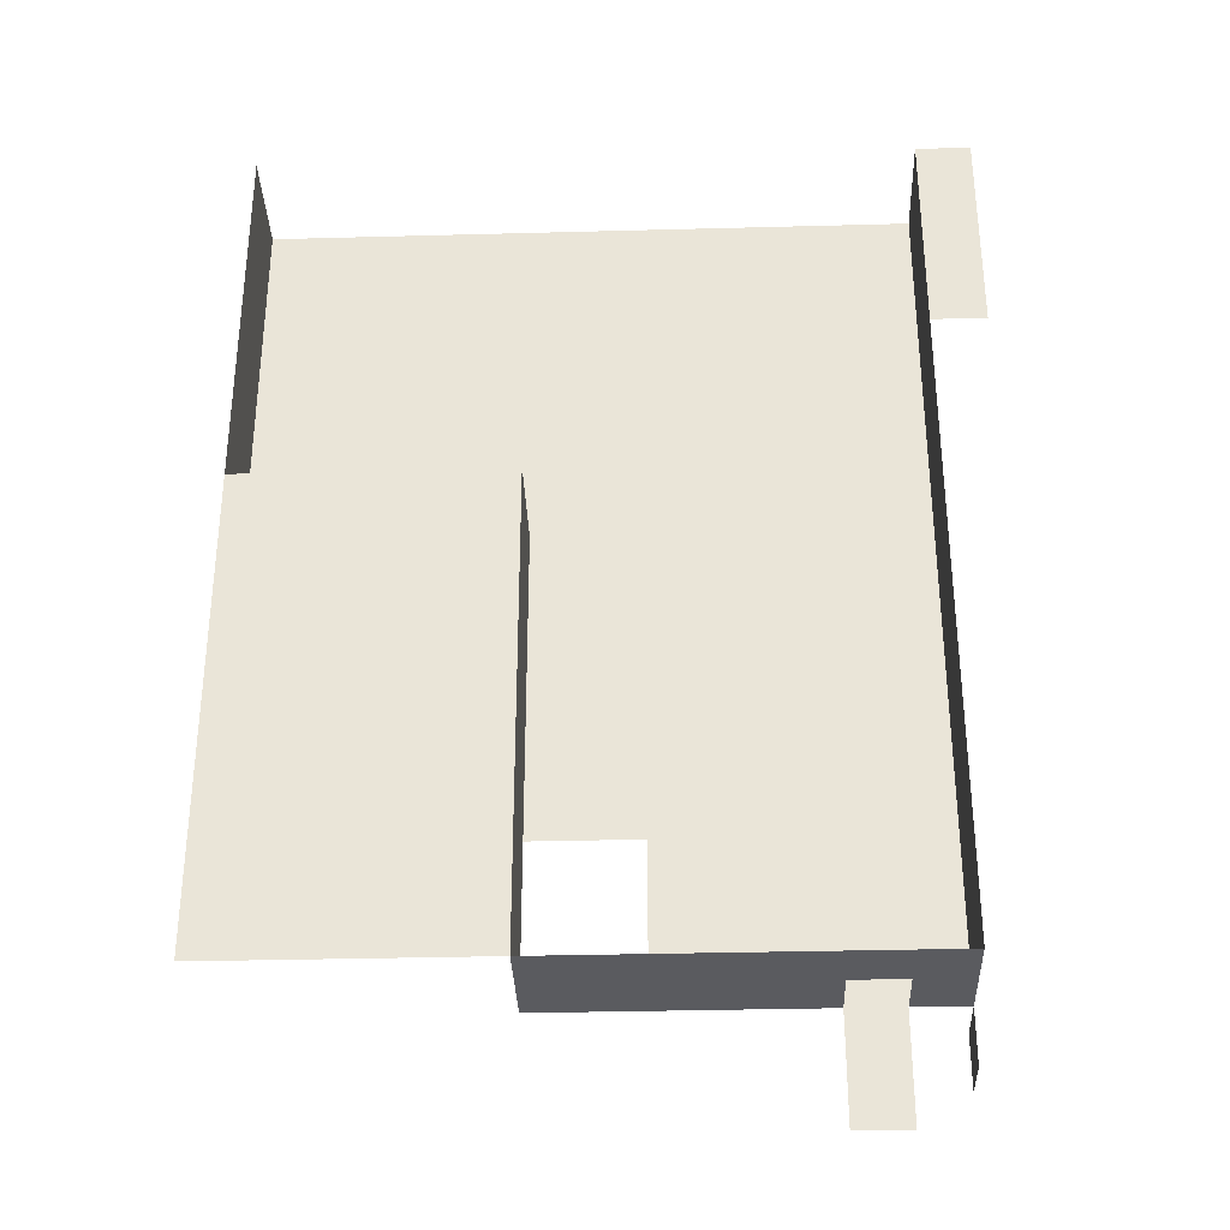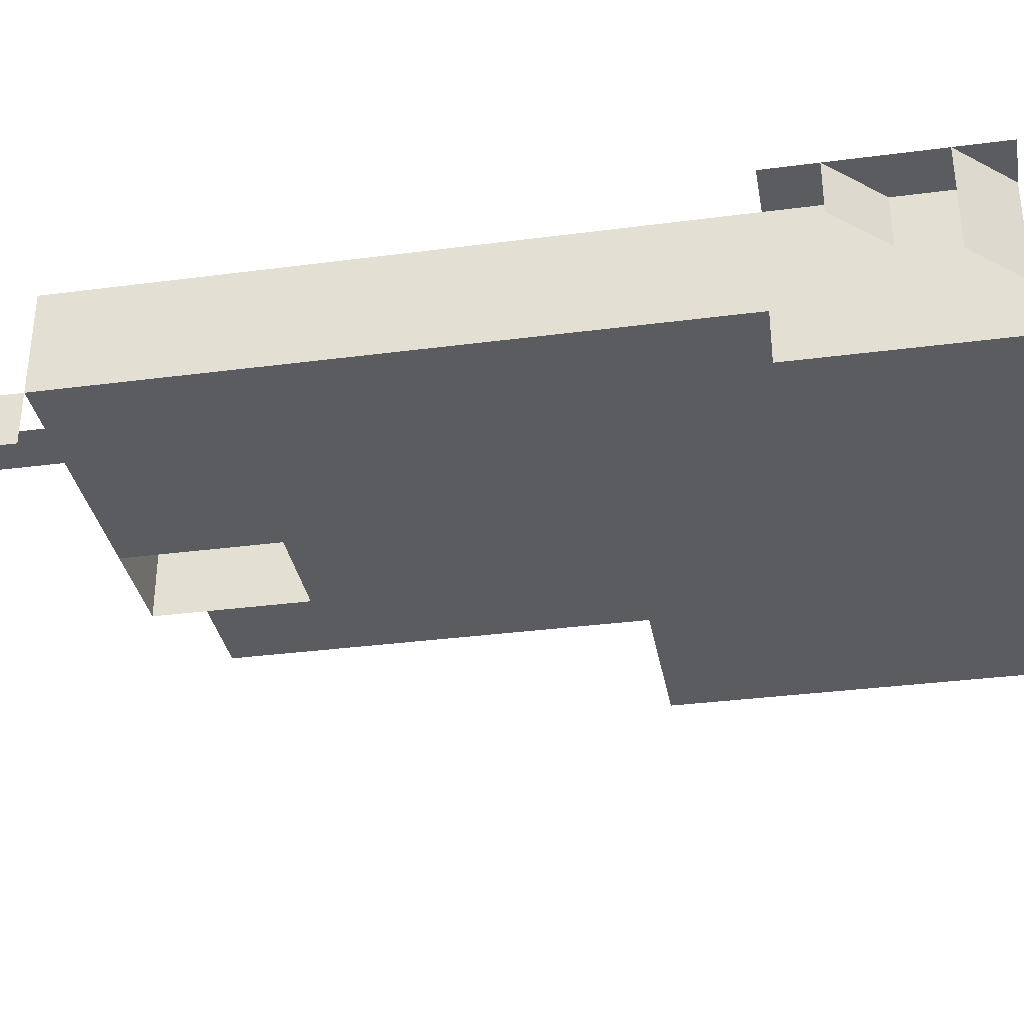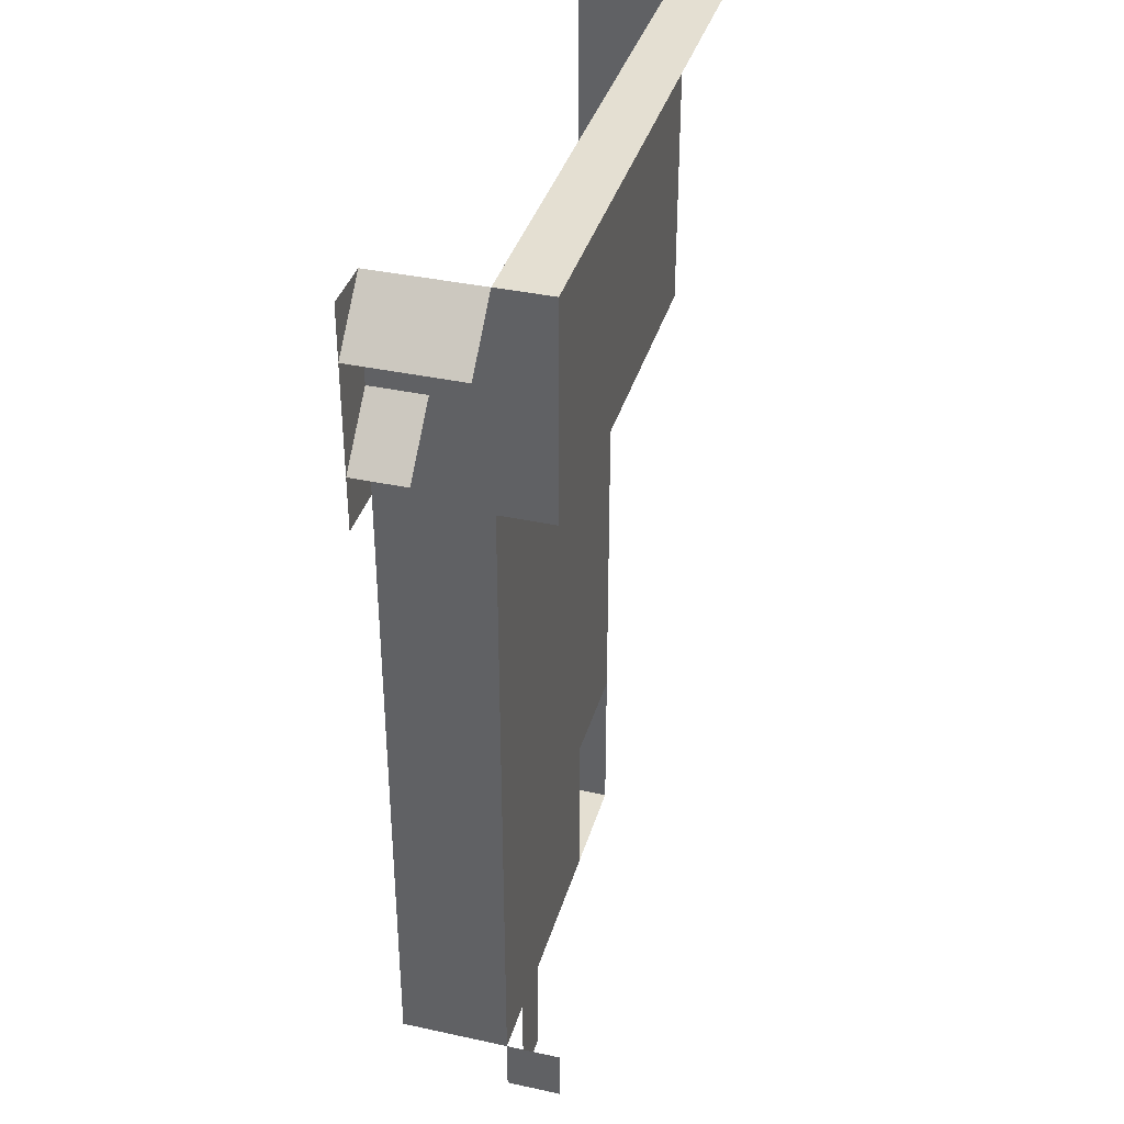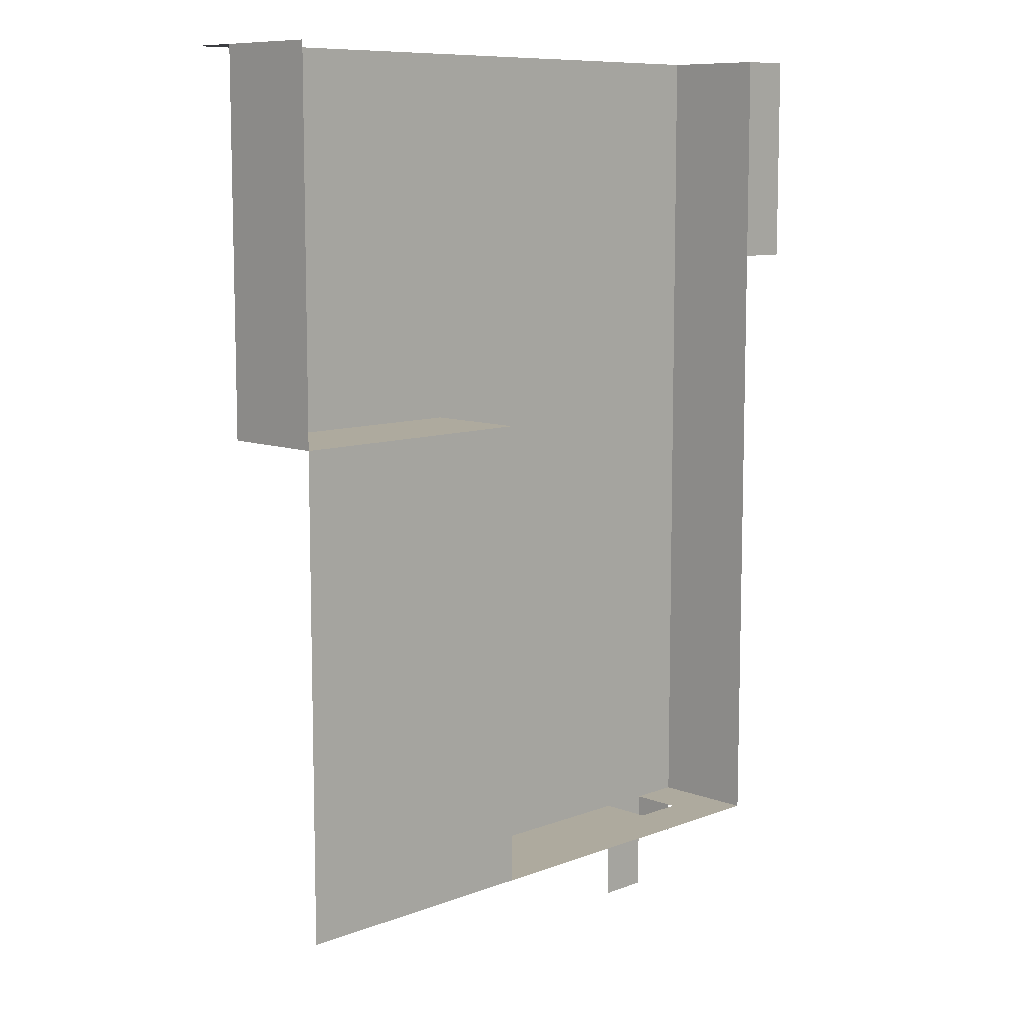
<metadata>
{"format":"obj","ext":"obj","renderer":"f3d","projection":"perspective","resolution":1024,"background":"white","views":[{"elev":-33.4,"azim":-177.9,"up":"+Z"},{"elev":-33.9,"azim":-79.9,"up":"+Y"},{"elev":37.1,"azim":-74.3,"up":"+Z"},{"elev":9.3,"azim":135.0,"up":"+Z"}]}
</metadata>
<code>
o Cube.001
v 1.5 0 -4.5
v 9.5 0 -0.5
v 3.5 0 -0.5
v 6.5 0 -1.5
v 3.5 0 0.5
v 1.5 0 -0.5
v 1.5 0 0.5
v -0.5 0 -5.5
v -0.5 0 -6.5
v 3.5 0 -1.5
v -0.5 0 -9.5
v 4.5 0 -6.5
v 1.5 0 -7.5
v 2.5 0 -7.5
v 3.5 0 -3.5
v -0.5 0 -13.5
v 6.5 0 -9.5
v 1.5 0 -9.5
v 6.5 0 -4.5
v 7.5 0 -1.5
v 1.5 0 -12.5
v 0.5 0 -15.5
v 0.5 0 -13.5
v 2.5 0 -15.5
v 2.5 0 -14.5
v 3.5 0 -10.5
v 3.5 0 -15.5
v 2.5 0 -9.5
v 3.5 0 -12.5
v 1.5 0 -14.5
v 3.5 0 -13.5
v 4.5 0 -11.5
v 4.5 0 -13.5
v 2.5 0 -13.5
v 0.5 0 -14.5
v 1.5 0 -13.5
v 0.5 0 -12.5
v 2.5 0 -12.5
v 0.5 0 -11.5
v 5.5 0 -9.5
v 4.5 0 -12.5
v 5.5 0 -11.5
v 1.5 0 -11.5
v 3.5 0 -11.5
v 0.5 0 -4.5
v 2.5 0 -11.5
v 5.5 0 -12.5
v 6.5 0 -11.5
v 0.5 0 -10.5
v 6.5 0 -12.5
v 6.5 0 -10.5
v 2.5 0 -10.5
v 5.5 0 -10.5
v 0.5 0 -6.5
v 0.5 0 -9.5
v 4.5 0 -10.5
v 1.5 0 -10.5
v 0.5 0 -7.5
v 3.5 0 -9.5
v 4.5 0 -9.5
v 5.5 0 -6.5
v 4.5 0 -8.5
v 6.5 0 -8.5
v 1.5 0 -8.5
v 5.5 0 -8.5
v 0.5 0 -8.5
v 3.5 0 -8.5
v 2.5 0 -8.5
v 1.5 0 -5.5
v 5.5 0 -7.5
v 3.5 0 -7.5
v 4.5 0 -7.5
v 4.5 0 -5.5
v 6.5 0 -7.5
v 2.5 0 -3.5
v 2.5 0 -5.5
v 1.5 0 -6.5
v 3.5 0 -6.5
v 2.5 0 -6.5
v 0.5 0 -5.5
v 3.5 0 -4.5
v 3.5 0 -5.5
v 5.5 0 -5.5
v 5.5 0 -3.5
v 5.5 0 -4.5
v 4.5 0 -4.5
v 7.5 0 -0.5
v 2.5 0 -1.5
v 2.5 0 -2.5
v 2.5 0 -4.5
v 3.5 0 -2.5
v 4.5 0 -1.5
v 5.5 0 -2.5
v 4.5 0 -2.5
v 6.5 0 -0.5
v 4.5 0 -3.5
v 8.5 0 -0.5
v 5.5 0 -1.5
v 9.5 0 0.5
v 10.5 0 -0.5
v 7.5 0 -2.5
v 8.5 0 -1.5
v 5.5 0 0.5
v 11.5 1 -1.5
v 9.5 0 -1.5
v 0.5 0 0.5
v 6.5 0 0.5
v 10.5 0 -1.5
v 1.5 -1 0.5
v 2.5 0 -0.5
v 4.5 0 -0.5
v 5.5 0 -0.5
v 7.5 0 0.5
v 8.5 0 0.5
v 10.5 0 0.5
v 11.5 2 0.5
v 11.5 2 -2.5
v 11.5 0 -1.5
v 11.5 0 -0.5
v 11.5 1 0.5
v 11.5 2 -1.5
v 11.5 2 -0.5
v 11.5 0 0.5
v 11.5 1 -0.5
v 2.5 -1 0.5
v 4.5 0 0.5
v 0.5 -1 0.5
v -1.5 1 -0.5
v -0.5 1 0.5
v -0.5 2 0.5
v -1.5 2 -0.5
v 0.5 0 -1.5
v 0.5 0 -0.5
v 0.5 0 -2.5
v 1.5 0 -2.5
v 1.5 0 -1.5
v -0.5 1 -2.5
v -0.5 2 -2.5
v -0.5 1 -4.5
v -0.5 0 -4.5
v -0.5 2 -4.5
v -0.5 2 -3.5
v -0.5 1 -5.5
v -0.5 2 -5.5
v -0.5 1 -6.5
v -0.5 0 -7.5
v -0.5 2 -7.5
v -0.5 2 -6.5
v -0.5 1 -8.5
v -0.5 1 -7.5
v -0.5 0 -8.5
v -0.5 2 -8.5
v -0.5 1 -9.5
v -0.5 2 -9.5
v -0.5 2 -10.5
v -0.5 1 -11.5
v -0.5 1 -10.5
v -0.5 0 -10.5
v -0.5 0 -11.5
v -0.5 2 -11.5
v -0.5 0 -12.5
v -0.5 1 -13.5
v -0.5 1 -12.5
v -0.5 2 -12.5
v -0.5 1 -14.5
v -0.5 0 -14.5
v -0.5 2 -14.5
v -0.5 2 -13.5
v -0.5 1 -15.5
v -0.5 2 -15.5
v -1.5 2 0.5
v -1.5 2 -3.5
v -1.5 1 -2.5
v -1.5 2 -2.5
v 6.5 0 -2.5
v 7.5 0 -3.5
v 6.5 0 -3.5
v 6.5 0 -6.5
v 7.5 0 -6.5
v 7.5 0 -4.5
v 7.5 0 -5.5
v 6.5 0 -5.5
v 10.5 0 -2.5
v 9.5 0 -4.5
v 9.5 0 -3.5
v 8.5 0 -3.5
v 8.5 0 -6.5
v 9.5 0 -5.5
v 9.5 0 -6.5
v 10.5 0 -5.5
v 8.5 0 -4.5
v 8.5 0 -5.5
v 10.5 0 -4.5
v 10.5 0 -3.5
v 11.5 0 -3.5
v 10.5 0 -6.5
v 11.5 0 -5.5
v 11.5 1 -2.5
v 11.5 2 -3.5
v 11.5 1 -3.5
v 11.5 0 -4.5
v 11.5 1 -4.5
v 11.5 2 -4.5
v 11.5 1 -5.5
v 11.5 0 -6.5
v 11.5 1 -6.5
v 11.5 2 -6.5
v 11.5 2 -5.5
v 11.5 0 -2.5
v 9.5 0 -2.5
v 8.5 0 -2.5
v 6.5 1 -6.5
v 1.5 0 -3.5
v 0.5 0 -3.5
v -0.5 1 -3.5
v 2.5 0 0.5
v 1.5 0 -16.5
v 0.5 0 -16.5
v 1.5 0 -15.5
v 1.5 0 -17.5
v 0.5 0 -17.5
v 2.5 1 -15.5
v 1.5 1 -15.5
v 3.5 2 -15.5
v 2.5 2 -15.5
v 4.5 1 -15.5
v 3.5 1 -15.5
v 5.5 1 -15.5
v 5.5 2 -15.5
v 4.5 2 -15.5
v 5.5 0 -15.5
v 6.5 0 -15.5
v 6.5 2 -15.5
v 6.5 1 -14.5
v 6.5 1 -15.5
v 6.5 1 -13.5
v 6.5 0 -14.5
v 6.5 0 -13.5
v 6.5 1 -12.5
v 6.5 1 -11.5
v 6.5 1 -9.5
v 6.5 1 -10.5
v 6.5 1 -8.5
v 6.5 1 -7.5
v 7.5 1 -6.5
v 8.5 1 -6.5
v 9.5 1 -6.5
v 10.5 1 -6.5
v 7.5 2 -6.5
v 6.5 2 -6.5
v 8.5 2 -7.5
v 8.5 2 -6.5
v 9.5 2 -6.5
v 11.5 2 -7.5
v 10.5 2 -6.5
v 6.5 2 -7.5
v 8.5 2 -8.5
v 7.5 2 -7.5
v 9.5 2 -7.5
v 9.5 2 -8.5
v 11.5 2 -8.5
v 10.5 2 -7.5
v 6.5 2 -8.5
v 7.5 2 -8.5
v 9.5 2 -9.5
v 10.5 2 -8.5
v 6.5 2 -9.5
v 6.5 2 -10.5
v 7.5 2 -9.5
v 8.5 2 -10.5
v 8.5 2 -9.5
v 11.5 2 -9.5
v 10.5 2 -9.5
v 7.5 2 -10.5
v 8.5 2 -11.5
v 9.5 2 -10.5
v 10.5 2 -10.5
v 11.5 2 -10.5
v 6.5 2 -11.5
v 7.5 2 -11.5
v 7.5 2 -12.5
v 9.5 2 -12.5
v 10.5 2 -11.5
v 9.5 2 -11.5
v 11.5 2 -11.5
v 11.5 2 -12.5
v 6.5 2 -12.5
v 7.5 2 -13.5
v 6.5 2 -13.5
v 8.5 2 -12.5
v 8.5 2 -13.5
v 9.5 2 -13.5
v 10.5 2 -12.5
v 9.5 2 -14.5
v 10.5 2 -14.5
v 11.5 2 -13.5
v 11.5 2 -14.5
v 10.5 2 -13.5
v 6.5 2 -14.5
v 7.5 2 -15.5
v 8.5 2 -14.5
v 8.5 2 -15.5
v 7.5 2 -14.5
v 9.5 2 -15.5
v 10.5 2 -15.5
v 11.5 2 -15.5
v 0.5 1 -15.5
v 1.5 2 -15.5
v 0.5 2 -15.5
v 3.5 0 -14.5
v 4.5 0 -14.5
v 4.5 0 -15.5
v -0.5 1 -0.5
v -0.5 2 -0.5
v -0.5 1 -1.5
v 3.5 0 0.5
v 9.5 0 0.5
v 5.5 0 0.5
v 6.5 0 0.5
v 3.5 -1 0.5
v 7.5 0 0.5
v 8.5 0 0.5
v 10.5 0 0.5
v 6.5 -1 0.5
v 11.5 0 0.5
v 11.5 -1 0.5
v 7.5 -1 0.5
v 10.5 -1 0.5
v 5.5 -1 0.5
v 9.5 -1 0.5
v 8.5 -1 0.5
v 2.5 -1 0.5
v 4.5 -1 0.5
v 4.5 0 0.5
v 2.5 0 0.5
v -0.5 0 0.5
v -1.5 0 -0.5
v -1.5 1 -0.5
v -0.5 1 0.5
v -0.5 -1 -0.5
v -0.5 0 -0.5
v -0.5 -1 -1.5
v -0.5 0 -2.5
v -0.5 -1 -15.5
v -0.5 0 -15.5
v -0.5 -1 -16.5
v -0.5 0 -16.5
v -0.5 0 0.5
v -0.5 -1 0.5
v -0.5 0 -0.5
v -0.5 0 -1.5
v -0.5 -1 -2.5
v -0.5 -1 -3.5
v -0.5 0 -3.5
v -1.5 2 -1.5
v -0.5 2 -1.5
v -0.5 0 -5.5
v -0.5 0 -6.5
v -0.5 0 -9.5
v -0.5 0 -13.5
v -0.5 1 -2.5
v -0.5 2 -2.5
v -0.5 1 -4.5
v -0.5 0 -4.5
v -0.5 2 -4.5
v -0.5 2 -3.5
v -0.5 1 -5.5
v -0.5 2 -5.5
v -0.5 1 -6.5
v -0.5 0 -7.5
v -0.5 2 -7.5
v -0.5 2 -6.5
v -0.5 1 -8.5
v -0.5 1 -7.5
v -0.5 0 -8.5
v -0.5 2 -8.5
v -0.5 1 -9.5
v -0.5 2 -9.5
v -0.5 2 -10.5
v -0.5 1 -11.5
v -0.5 1 -10.5
v -0.5 0 -10.5
v -0.5 0 -11.5
v -0.5 2 -11.5
v -0.5 0 -12.5
v -0.5 1 -13.5
v -0.5 1 -12.5
v -0.5 2 -12.5
v -0.5 1 -14.5
v -0.5 0 -14.5
v -0.5 2 -14.5
v -0.5 2 -13.5
v -0.5 1 -15.5
v -0.5 2 -15.5
v -0.5 1 -3.5
v -0.5 1 -1.5
v -0.5 0 -2.5
v -0.5 0 -15.5
v -0.5 0 -1.5
v -0.5 0 -3.5
v 11.5 1 -1.5
v 11.5 2 0.5
v 11.5 2 -2.5
v 11.5 0 -1.5
v 11.5 0 -0.5
v 11.5 1 0.5
v 11.5 2 -1.5
v 11.5 2 -0.5
v 11.5 0 0.5
v 11.5 1 -0.5
v 11.5 0 -3.5
v 11.5 0 -5.5
v 11.5 1 -2.5
v 11.5 2 -3.5
v 11.5 1 -3.5
v 11.5 0 -4.5
v 11.5 1 -4.5
v 11.5 2 -4.5
v 11.5 1 -5.5
v 11.5 0 -6.5
v 11.5 1 -6.5
v 11.5 2 -6.5
v 11.5 2 -5.5
v 11.5 0 -2.5
f 162 168 164 163
f 8 143 139 140
f 326 325 323 328
f 11 153 149 151
f 133 6 136 132
f 343 354 215 137
f 132 136 135 134
f 22 219 217 218
f 165 167 168 162
f 40 17 51 53
f 59 60 56 26
f 287 281 288 289
f 68 67 59 28
f 307 309 170 169
f 161 37 23 16
f 101 211 186 176
f 25 310 27 24
f 22 307 169 345
f 266 261 272 273
f 8 140 45 80
f 310 31 33 311
f 248 206 207 255
f 227 226 230 224
f 44 32 41 29
f 237 234 235 232
f 27 227 222 24
f 247 248 255 253
f 106 7 6 133
f 282 293 298 292
f 275 284 282 290
f 276 277 283 284
f 244 256 263 243
f 299 303 300 233
f 240 279 287 239
f 290 282 292 291
f 42 48 50 47
f 303 301 302 300
f 270 276 284 275
f 8 80 54 9
f 49 57 43 39
f 26 56 32 44
f 62 65 40 60
f 294 295 305 304
f 55 66 64 18
f 292 298 295 294
f 67 62 60 59
f 289 288 303 299
f 12 61 70 72
f 284 283 293 282
f 72 70 65 62
f 79 76 82 78
f 295 297 306 305
f 77 79 14 13
f 83 182 178 61
f 71 72 62 67
f 273 272 278 277
f 291 292 294 301
f 87 97 102 20
f 76 90 81 82
f 118 209 183 108
f 19 180 181 182
f 252 253 259 251
f 223 308 309 307
f 15 96 86 81
f 69 1 90 76
f 279 280 281 287
f 73 83 61 12
f 96 84 85 86
f 92 98 93 94
f 84 177 19 85
f 86 85 83 73
f 89 91 15 75
f 258 251 257 264
f 17 241 242 51
f 10 92 94 91
f 123 120 124 119
f 4 20 101 175
f 119 118 108 100
f 95 87 20 4
f 180 176 186 191
f 115 100 2 99
f 100 108 105 2
f 114 97 87 113
f 111 112 98 92
f 32 42 47 41
f 186 185 184 191
f 35 30 219 22
f 228 229 230 226
f 277 278 285 283
f 330 317 322 331
f 146 58 66 151
f 129 130 131 128
f 200 199 203 202
f 119 124 104 118
f 120 116 122 124
f 343 137 315 351
f 135 89 75 213
f 127 106 348 349
f 110 3 10 88
f 274 270 275 280
f 348 106 133 350
f 328 323 317 330
f 137 138 356 315
f 139 141 142 215
f 143 144 141 139
f 324 319 318 329
f 109 125 216 7
f 329 318 334 333
f 157 155 154 153
f 331 322 321 327
f 159 156 157 158
f 124 122 121 104
f 163 164 160 156
f 251 259 260 257
f 298 296 297 295
f 159 39 37 161
f 166 35 22 345
f 158 49 39 159
f 80 69 77 54
f 264 257 271 269
f 166 165 162 16
f 345 169 165 166
f 182 181 179 178
f 14 71 67 68
f 263 264 269 267
f 198 117 199 200
f 214 213 1 45
f 29 41 33 31
f 183 209 195 194
f 93 175 177 84
f 195 200 202 201
f 179 181 192 187
f 197 204 206 205
f 118 104 198 209
f 184 193 190 188
f 18 28 52 57
f 30 25 24 219
f 204 208 207 206
f 184 185 194 193
f 188 190 196 189
f 234 299 233 235
f 260 266 273 265
f 108 183 210 105
f 256 258 264 263
f 150 147 148 145
f 20 102 211 101
f 315 356 174 173
f 6 7 216 110
f 211 210 185 186
f 140 139 215 354
f 216 5 3 110
f 63 243 241 17
f 193 201 197 190
f 249 252 251 258
f 215 142 138 137
f 218 217 220 221
f 174 138 142 172
f 171 130 314 131
f 103 107 95 112
f 177 176 180 19
f 48 240 239 50
f 24 222 223 219
f 238 236 234 237
f 89 88 10 91
f 212 245 249 250
f 310 311 312 27
f 11 151 66 55
f 232 235 228 231
f 205 206 248 196
f 189 247 246 187
f 187 246 245 179
f 166 16 23 35
f 238 50 239 236
f 271 265 276 270
f 243 263 267 241
f 78 12 72 71
f 212 250 256 244
f 78 82 73 12
f 113 87 95 107
f 64 68 28 18
f 16 162 163 161
f 268 274 280 279
f 210 183 194 185
f 11 55 49 158
f 213 75 90 1
f 250 249 258 256
f 255 207 254 262
f 63 74 244 243
f 312 231 228 226
f 74 178 212 244
f 34 38 29 31
f 228 235 233 229
f 246 247 253 252
f 36 21 38 34
f 245 246 252 249
f 196 248 247 189
f 312 226 227 27
f 23 37 21 36
f 179 245 212 178
f 43 46 38 21
f 194 195 201 193
f 269 271 270 274
f 28 59 26 52
f 52 26 44 46
f 257 260 265 271
f 267 269 274 268
f 46 44 29 38
f 253 255 262 259
f 191 184 188 192
f 280 275 290 281
f 241 267 268 242
f 51 242 240 48
f 283 285 286 293
f 55 18 57 49
f 265 273 277 276
f 281 290 291 288
f 45 1 69 80
f 57 52 46 43
f 242 268 279 240
f 56 53 42 32
f 9 54 58 146
f 293 286 296 298
f 65 63 17 40
f 54 77 13 58
f 236 289 299 234
f 60 40 53 56
f 239 287 289 236
f 288 291 301 303
f 64 13 14 68
f 6 110 88 136
f 70 74 63 65
f 75 15 81 90
f 151 149 150 146
f 66 58 13 64
f 301 294 304 302
f 83 85 19 182
f 69 76 79 77
f 222 225 308 223
f 79 78 71 14
f 82 81 86 73
f 354 214 45 140
f 39 43 21 37
f 2 105 102 97
f 3 111 92 10
f 94 93 84 96
f 99 2 97 114
f 109 7 106 127
f 9 145 143 8
f 355 356 138 174
f 91 94 96 15
f 192 188 189 187
f 149 152 147 150
f 36 34 25 30
f 25 34 31 310
f 351 132 134 343
f 104 121 117 198
f 112 95 4 98
f 35 23 36 30
f 222 227 224 225
f 313 314 130 129
f 315 356 314 313
f 126 111 3 5
f 123 119 100 115
f 350 133 132 351
f 135 136 88 89
f 145 148 144 143
f 153 154 152 149
f 156 160 155 157
f 105 210 211 102
f 169 170 167 165
f 209 198 200 195
f 351 315 313 350
f 158 157 153 11
f 320 316 335 332
f 327 321 319 324
f 53 51 48 42
f 175 101 176 177
f 262 254 261 266
f 98 4 175 93
f 126 103 112 111
f 146 150 145 9
f 202 203 208 204
f 70 61 178 74
f 190 197 205 196
f 134 135 213 214
f 350 313 129 348
f 333 334 316 320
f 343 134 214 354
f 259 262 266 260
f 181 180 191 192
f 201 202 204 197
f 161 163 156 159
f 336 339 338 337
f 349 348 341 340
f 340 341 351 342
f 342 351 343 352
f 344 345 347 346
f 352 343 354 353
f 131 314 356 355
f 386 387 388 392
f 357 364 363 367
f 359 375 373 377
f 397 361 395 400
f 389 386 392 391
f 397 399 396 361
f 363 395 366 365
f 367 363 365 368
f 381 377 378 379
f 383 382 381 380
f 387 380 384 388
f 390 360 386 389
f 398 390 389 393
f 374 369 372 371
f 364 400 395 363
f 395 361 362 366
f 360 385 387 386
f 375 370 374 373
f 358 357 367 369
f 373 374 371 376
f 369 367 368 372
f 377 373 376 378
f 380 381 379 384
f 393 389 391 394
f 382 359 377 381
f 370 358 369 374
f 385 383 380 387
f 409 405 410 406
f 415 417 418 414
f 405 404 401 410
f 406 410 408 402
f 410 401 407 408
f 413 415 414 403
f 411 416 417 415
f 412 420 421 419
f 404 424 413 401
f 419 421 422 423
f 401 413 403 407
f 424 411 415 413
f 417 419 423 418

</code>
